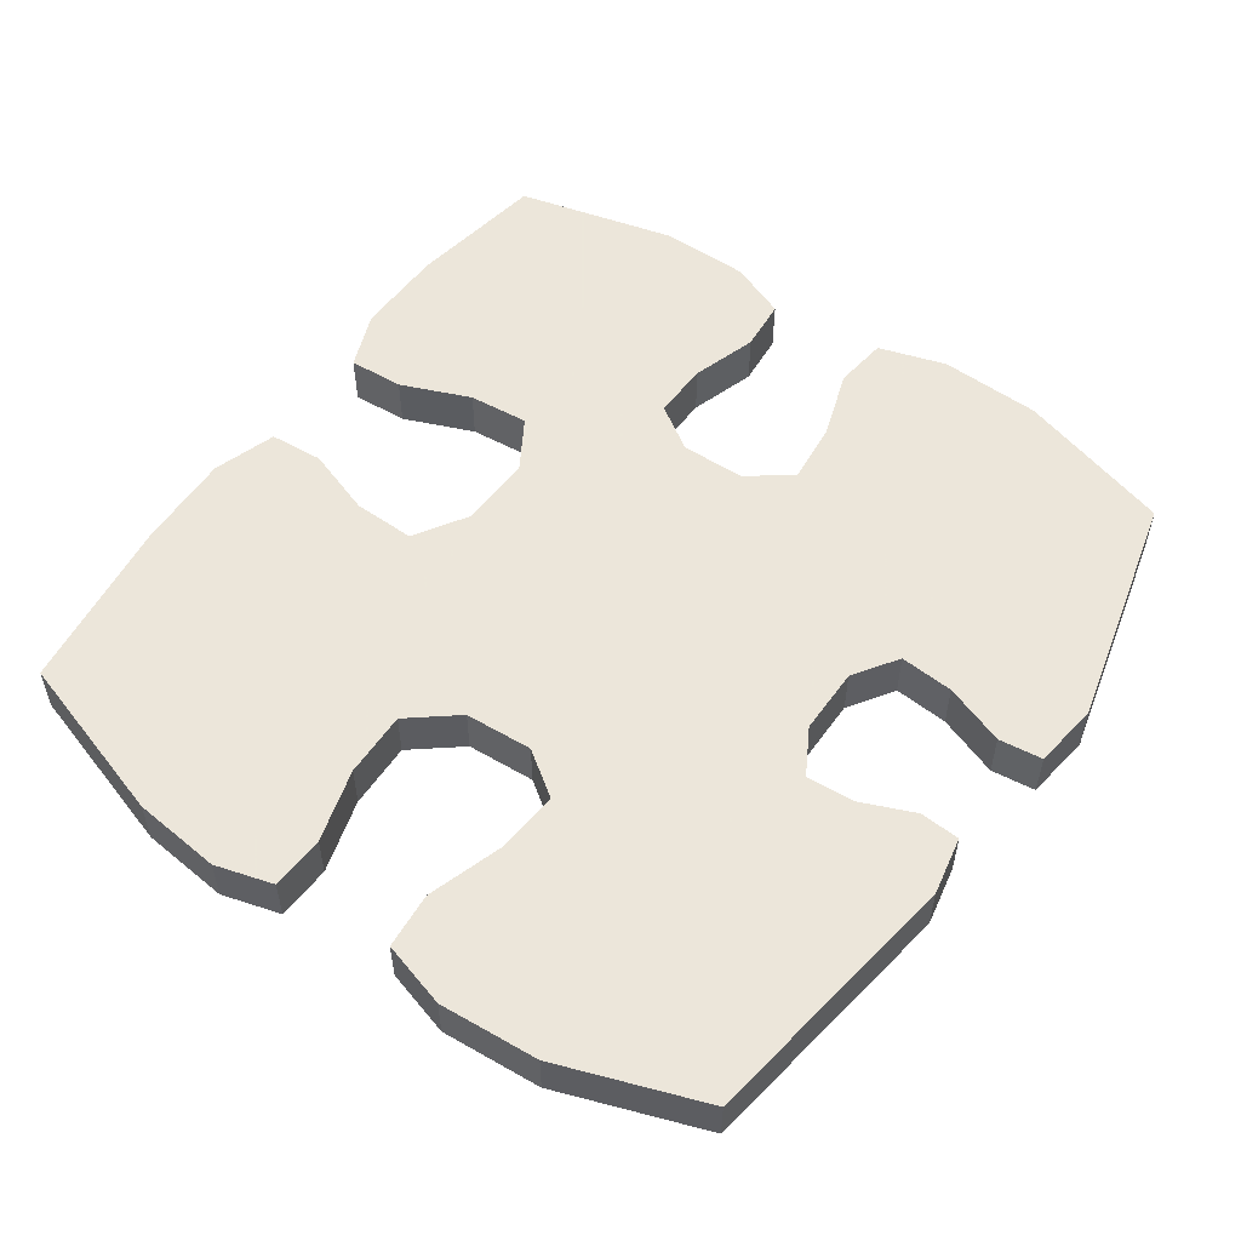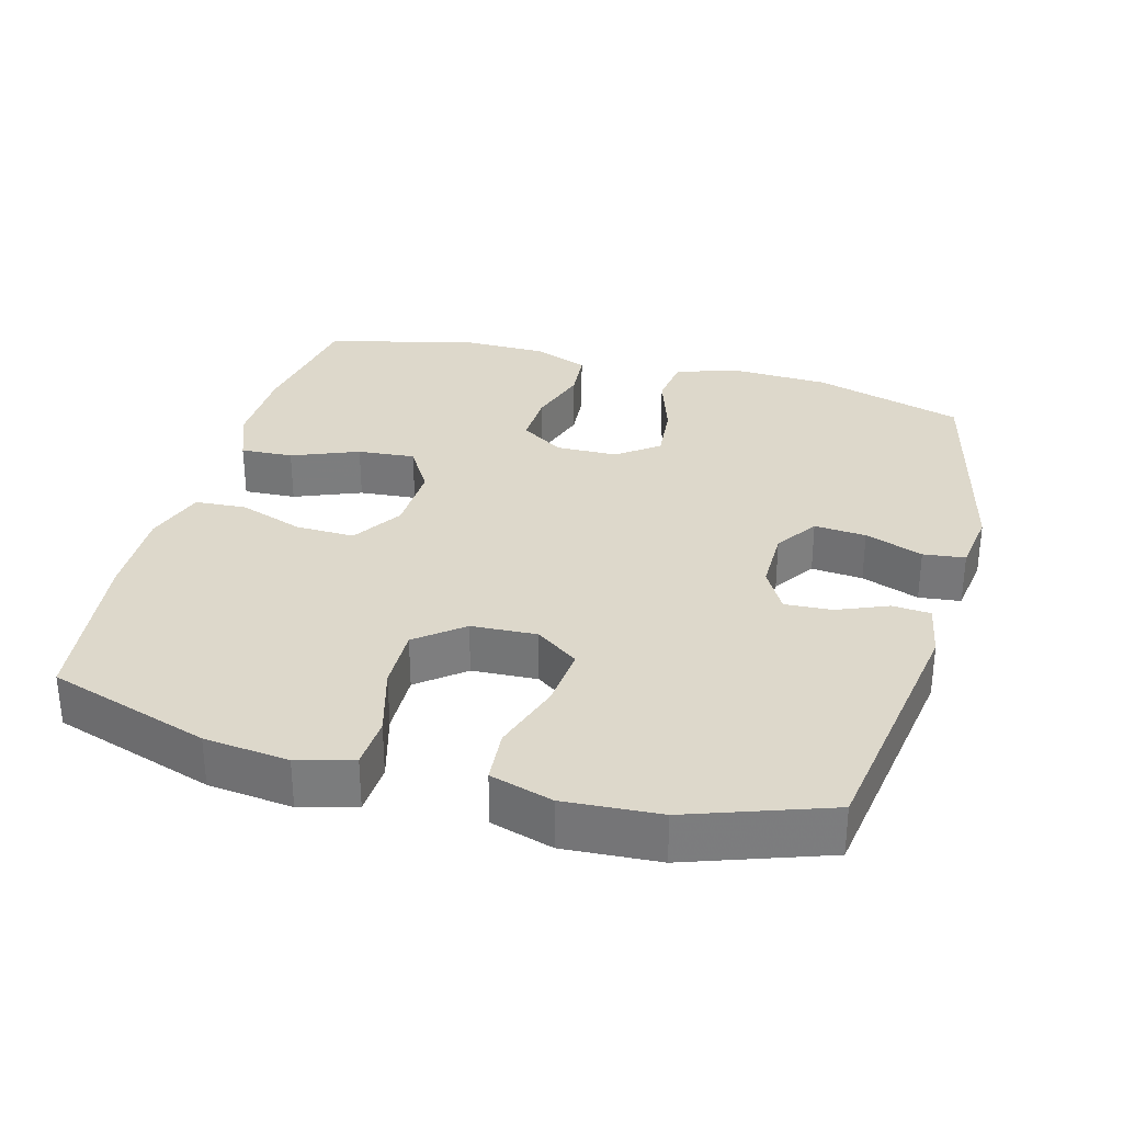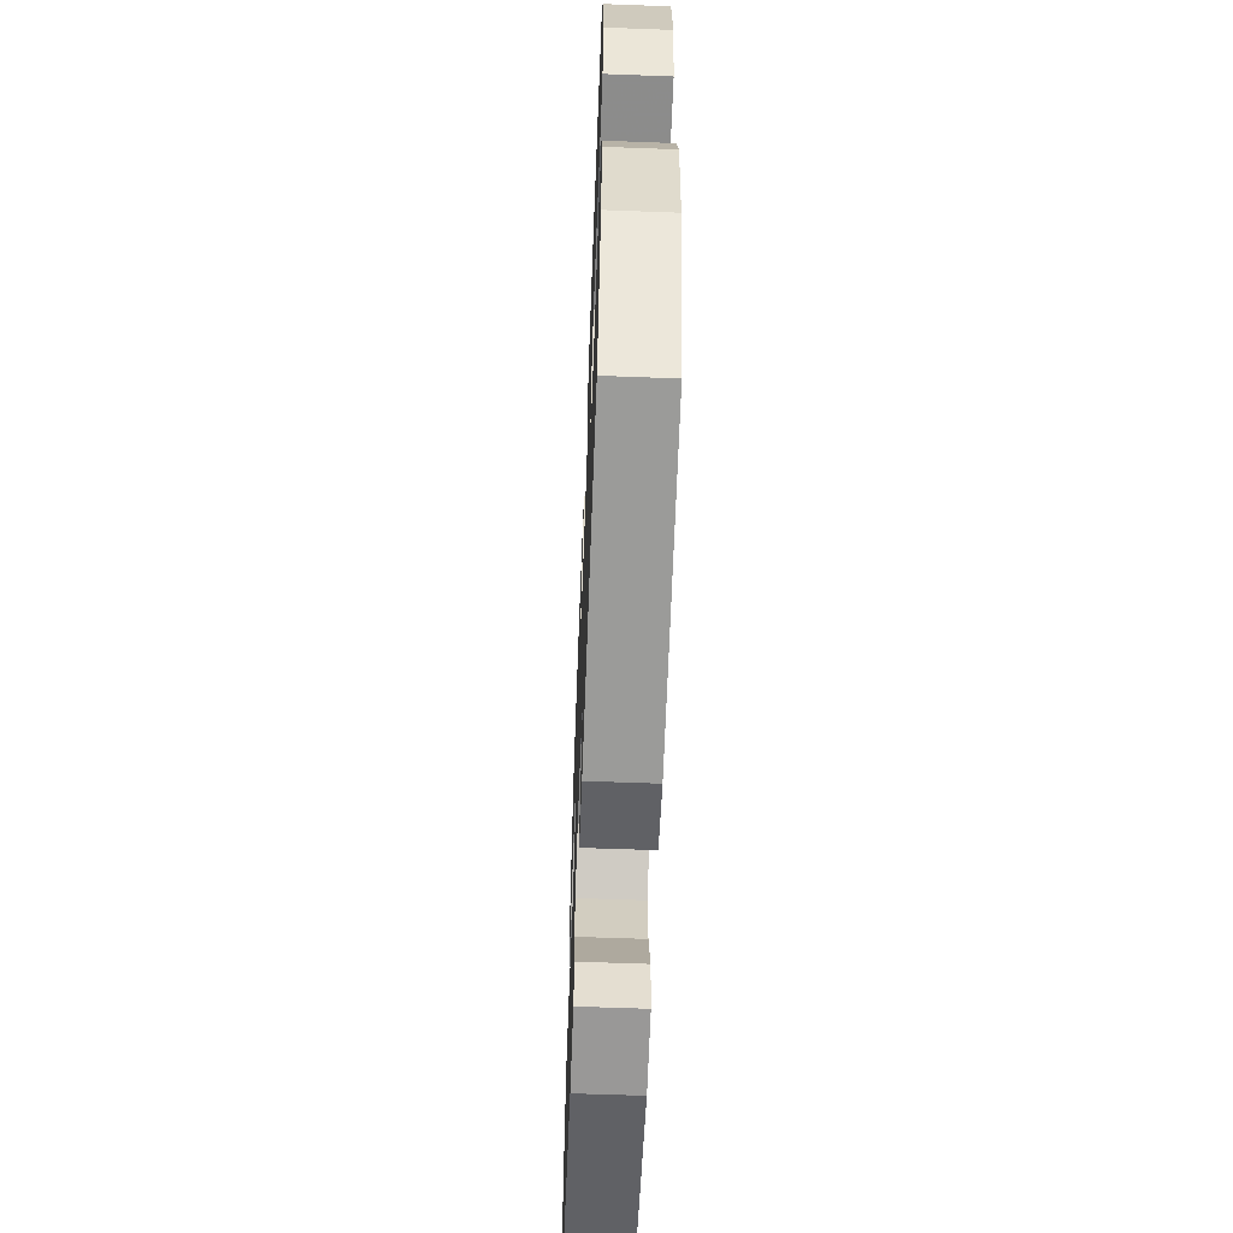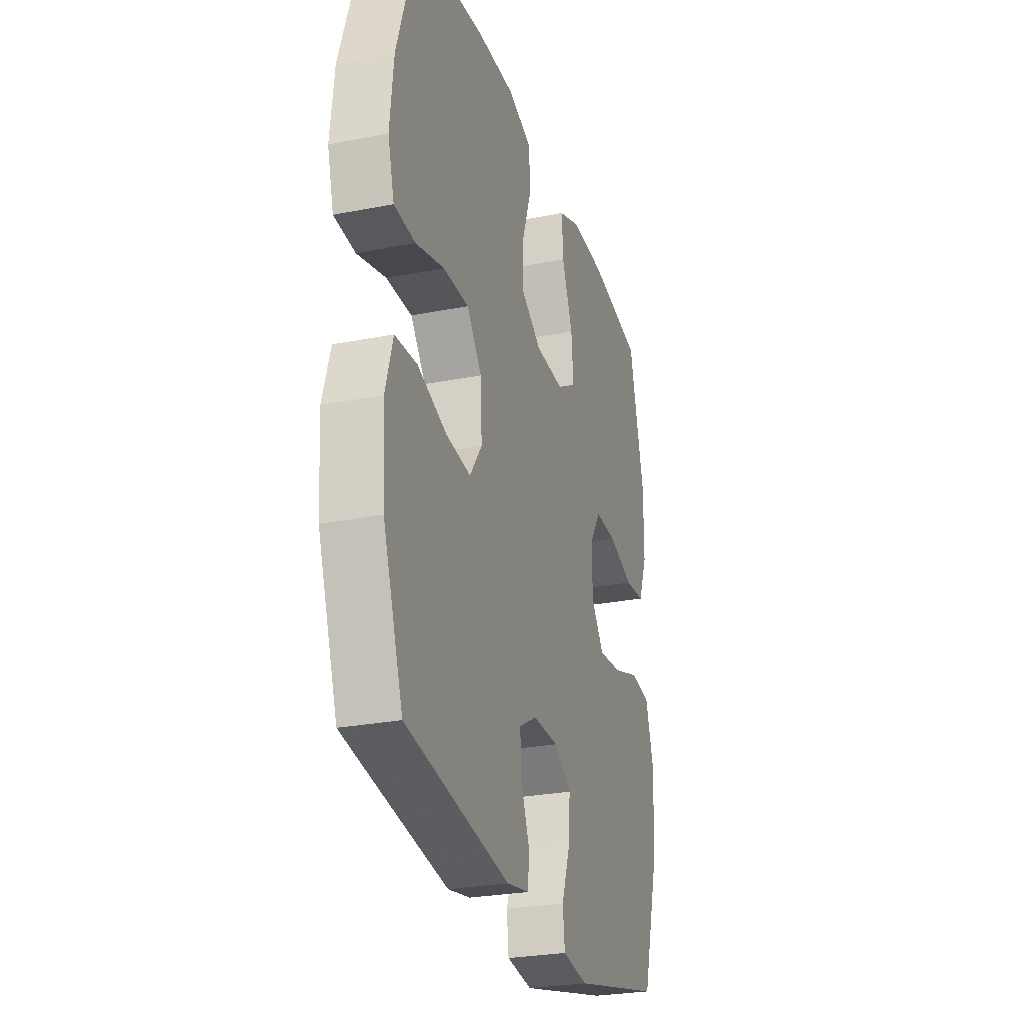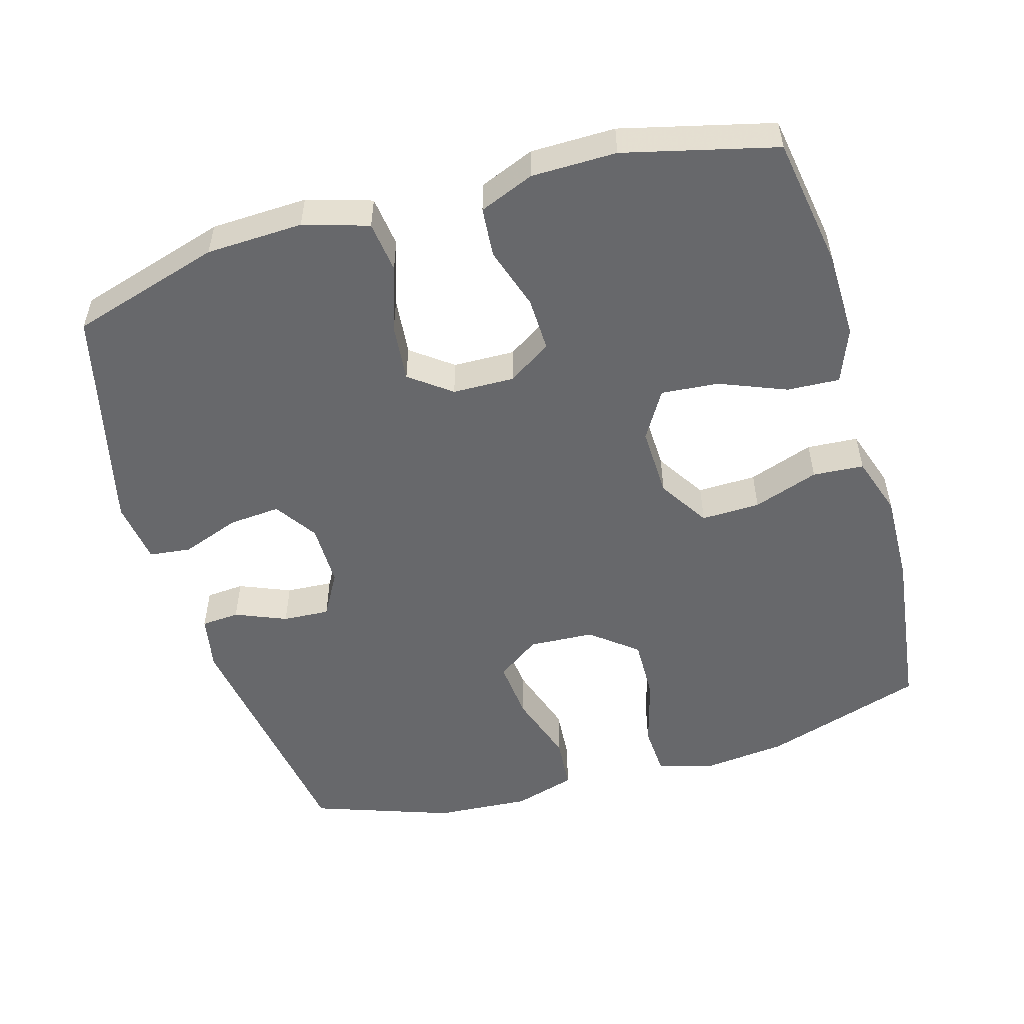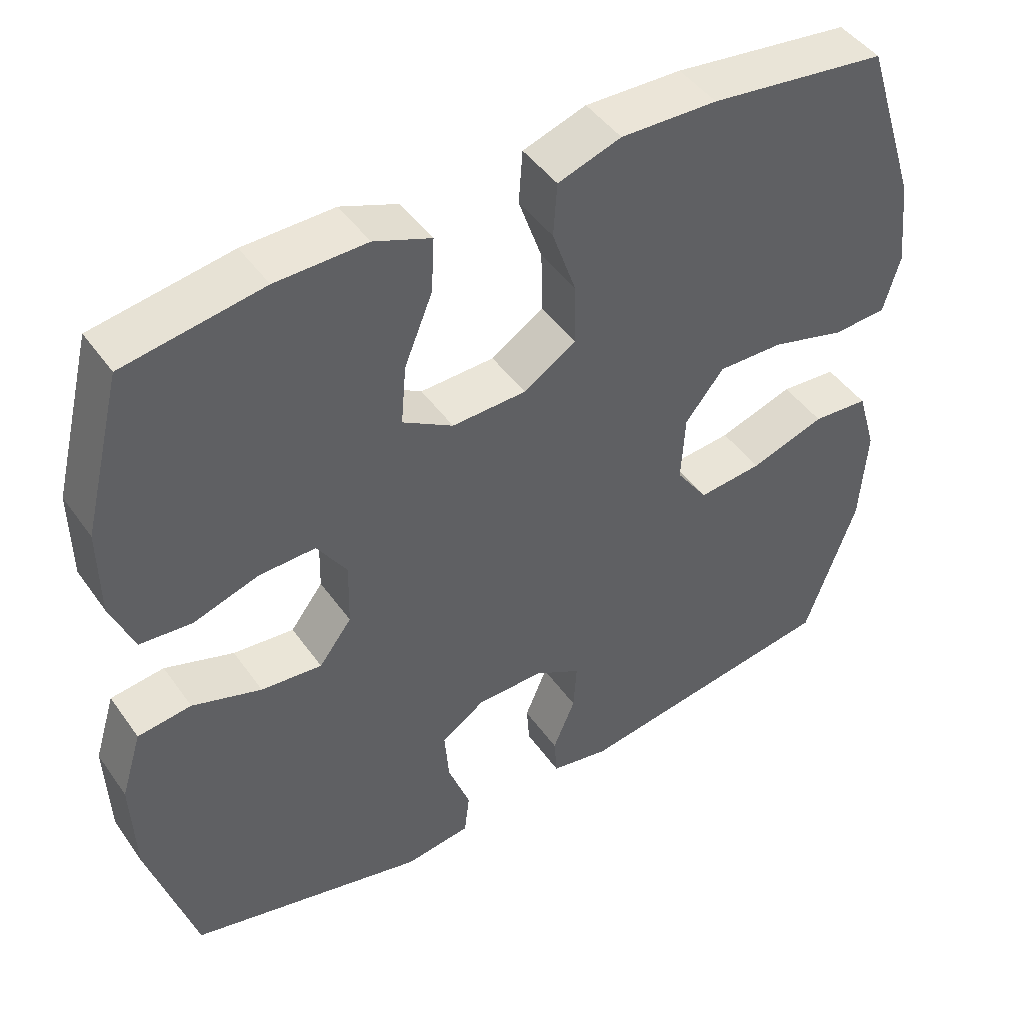
<metadata>
{"format":"obj","ext":"obj","renderer":"f3d","projection":"perspective","resolution":1024,"background":"white","views":[{"elev":54.2,"azim":124.9,"up":"+Y"},{"elev":31.4,"azim":105.4,"up":"+Y"},{"elev":-61.0,"azim":87.8,"up":"+Z"},{"elev":-27.1,"azim":106.9,"up":"+Z"},{"elev":-52.5,"azim":-73.8,"up":"+Y"},{"elev":45.8,"azim":-33.2,"up":"+Z"}]}
</metadata>
<code>
v -0.5 0.07 0.5
v -0.314 0.07 0.53
v -0.192 0.07 0.532
v -0.115 0.07 0.502
v -0.119 0.07 0.428
v -0.157 0.07 0.334
v -0.164 0.07 0.253
v -0.096 0.07 0.212
v 0.004 0.07 0.215
v 0.075 0.07 0.26
v 0.073 0.07 0.343
v 0.041 0.07 0.435
v 0.046 0.07 0.507
v 0.131 0.07 0.535
v 0.261 0.07 0.531
v 0.5 0.07 0.5
v 0.573 0.07 0.272
v 0.586 0.07 0.153
v 0.564 0.07 0.075
v 0.491 0.07 0.071
v 0.392 0.07 0.099
v 0.303 0.07 0.101
v 0.251 0.07 0.036
v 0.246 0.07 -0.056
v 0.289 0.07 -0.117
v 0.375 0.07 -0.109
v 0.476 0.07 -0.076
v 0.552 0.07 -0.082
v 0.578 0.07 -0.17
v 0.569 0.07 -0.304
v 0.5 0.07 -0.5
v 0.14 0.07 -0.554
v 0.061 0.07 -0.539
v 0.057 0.07 -0.485
v 0.087 0.07 -0.413
v 0.091 0.07 -0.347
v 0.029 0.07 -0.312
v -0.061 0.07 -0.312
v -0.121 0.07 -0.352
v -0.115 0.07 -0.425
v -0.085 0.07 -0.507
v -0.092 0.07 -0.566
v -0.181 0.07 -0.578
v -0.5 0.07 -0.5
v -0.563 0.07 -0.288
v -0.568 0.07 -0.152
v -0.54 0.07 -0.061
v -0.468 0.07 -0.052
v -0.375 0.07 -0.083
v -0.293 0.07 -0.091
v -0.249 0.07 -0.033
v -0.247 0.07 0.054
v -0.287 0.07 0.115
v -0.363 0.07 0.113
v -0.451 0.07 0.085
v -0.521 0.07 0.091
v -0.552 0.07 0.168
v -0.553 0.07 0.287
v -0.5 0 0.5
v -0.314 0 0.53
v -0.192 0 0.532
v -0.115 0 0.502
v -0.119 0 0.428
v -0.157 0 0.334
v -0.164 0 0.253
v -0.096 0 0.212
v 0.004 0 0.215
v 0.075 0 0.26
v 0.073 0 0.343
v 0.041 0 0.435
v 0.046 0 0.507
v 0.131 0 0.535
v 0.261 0 0.531
v 0.5 0 0.5
v 0.573 0 0.272
v 0.586 0 0.153
v 0.564 0 0.075
v 0.491 0 0.071
v 0.392 0 0.099
v 0.303 0 0.101
v 0.251 0 0.036
v 0.246 0 -0.056
v 0.289 0 -0.117
v 0.375 0 -0.109
v 0.476 0 -0.076
v 0.552 0 -0.082
v 0.578 0 -0.17
v 0.569 0 -0.304
v 0.5 0 -0.5
v 0.14 0 -0.554
v 0.061 0 -0.539
v 0.057 0 -0.485
v 0.087 0 -0.413
v 0.091 0 -0.347
v 0.029 0 -0.312
v -0.061 0 -0.312
v -0.121 0 -0.352
v -0.115 0 -0.425
v -0.085 0 -0.507
v -0.092 0 -0.566
v -0.181 0 -0.578
v -0.5 0 -0.5
v -0.563 0 -0.288
v -0.568 0 -0.152
v -0.54 0 -0.061
v -0.468 0 -0.052
v -0.375 0 -0.083
v -0.293 0 -0.091
v -0.249 0 -0.033
v -0.247 0 0.054
v -0.287 0 0.115
v -0.363 0 0.113
v -0.451 0 0.085
v -0.521 0 0.091
v -0.552 0 0.168
v -0.553 0 0.287
f 4 5 6
f 3 4 6
f 2 3 6
f 1 2 6
f 58 1 6
f 57 58 6
f 56 57 6
f 55 56 6
f 54 55 6
f 53 54 6 7
f 52 53 7 8
f 51 52 8 9
f 50 51 9 10
f 47 48 49
f 46 47 49
f 45 46 49
f 44 45 49
f 43 44 49
f 42 43 49
f 41 42 49
f 40 41 49
f 39 40 49 50
f 38 39 50 10
f 33 34 35
f 32 33 35
f 31 32 35
f 30 31 35
f 29 30 35
f 28 29 35
f 27 28 35
f 26 27 35
f 25 26 35 36
f 24 25 36 37
f 19 20 21
f 18 19 21
f 17 18 21
f 16 17 21
f 15 16 21
f 14 15 21
f 13 14 21
f 12 13 21
f 11 12 21
f 10 11 21 22
f 37 38 10
f 24 37 10
f 23 24 10
f 10 22 23
f 64 63 62
f 64 62 61
f 64 61 60
f 64 60 59
f 64 59 116
f 64 116 115
f 64 115 114
f 64 114 113
f 64 113 112
f 65 64 112 111
f 66 65 111 110
f 67 66 110 109
f 68 67 109 108
f 107 106 105
f 107 105 104
f 107 104 103
f 107 103 102
f 107 102 101
f 107 101 100
f 107 100 99
f 107 99 98
f 108 107 98 97
f 68 108 97 96
f 93 92 91
f 93 91 90
f 93 90 89
f 93 89 88
f 93 88 87
f 93 87 86
f 93 86 85
f 93 85 84
f 94 93 84 83
f 95 94 83 82
f 79 78 77
f 79 77 76
f 79 76 75
f 79 75 74
f 79 74 73
f 79 73 72
f 79 72 71
f 79 71 70
f 79 70 69
f 80 79 69 68
f 68 96 95
f 68 95 82
f 68 82 81
f 81 80 68
f 1 59 60 2
f 2 60 61 3
f 3 61 62 4
f 4 62 63 5
f 5 63 64 6
f 6 64 65 7
f 7 65 66 8
f 8 66 67 9
f 9 67 68 10
f 10 68 69 11
f 11 69 70 12
f 12 70 71 13
f 13 71 72 14
f 14 72 73 15
f 15 73 74 16
f 16 74 75 17
f 17 75 76 18
f 18 76 77 19
f 19 77 78 20
f 20 78 79 21
f 21 79 80 22
f 22 80 81 23
f 23 81 82 24
f 24 82 83 25
f 25 83 84 26
f 26 84 85 27
f 27 85 86 28
f 28 86 87 29
f 29 87 88 30
f 30 88 89 31
f 31 89 90 32
f 32 90 91 33
f 33 91 92 34
f 34 92 93 35
f 35 93 94 36
f 36 94 95 37
f 37 95 96 38
f 38 96 97 39
f 39 97 98 40
f 40 98 99 41
f 41 99 100 42
f 42 100 101 43
f 43 101 102 44
f 44 102 103 45
f 45 103 104 46
f 46 104 105 47
f 47 105 106 48
f 48 106 107 49
f 49 107 108 50
f 50 108 109 51
f 51 109 110 52
f 52 110 111 53
f 53 111 112 54
f 54 112 113 55
f 55 113 114 56
f 56 114 115 57
f 57 115 116 58
f 58 116 59 1

</code>
